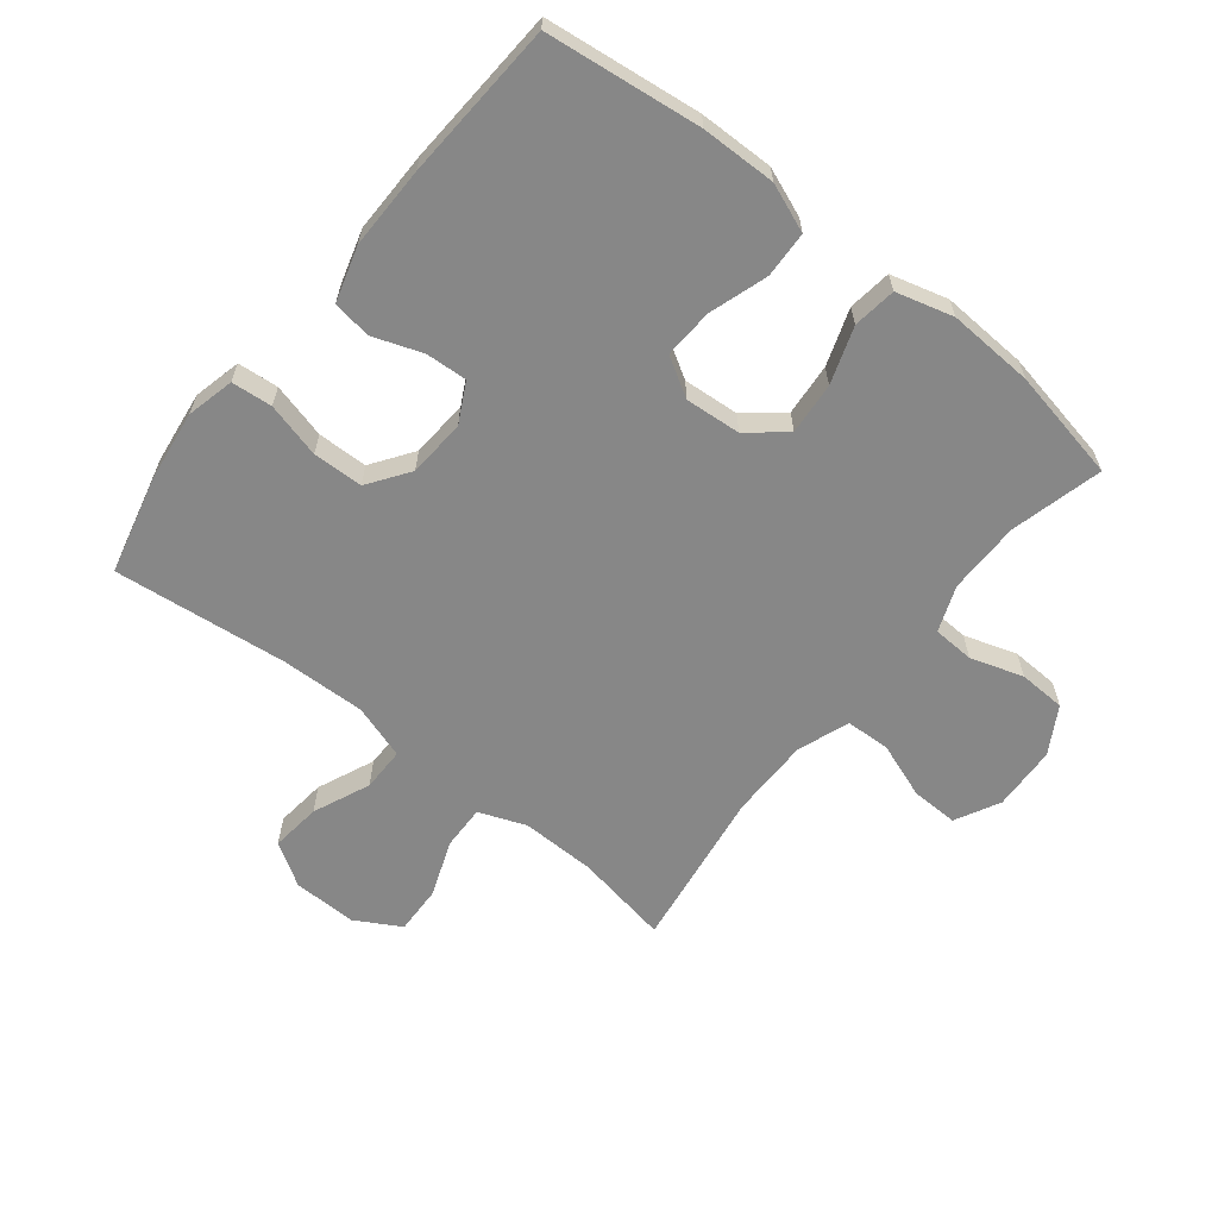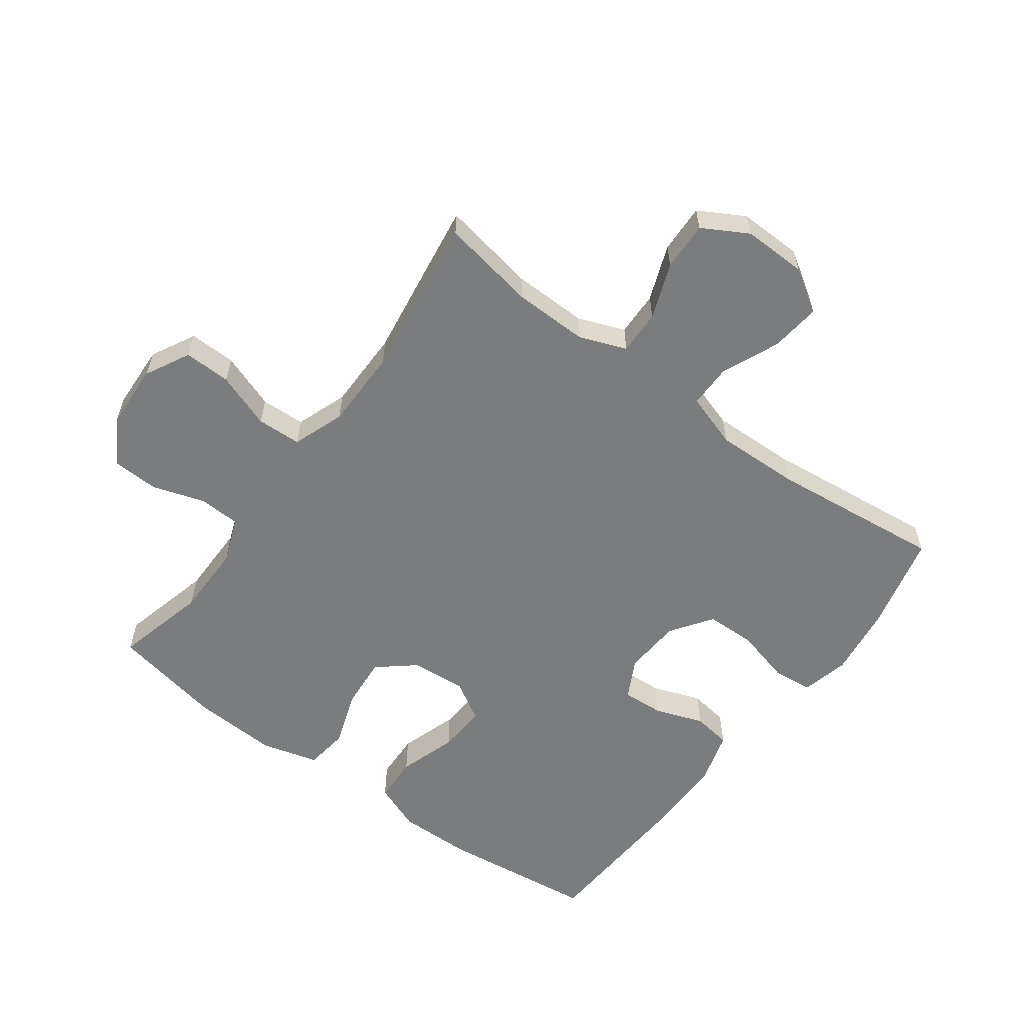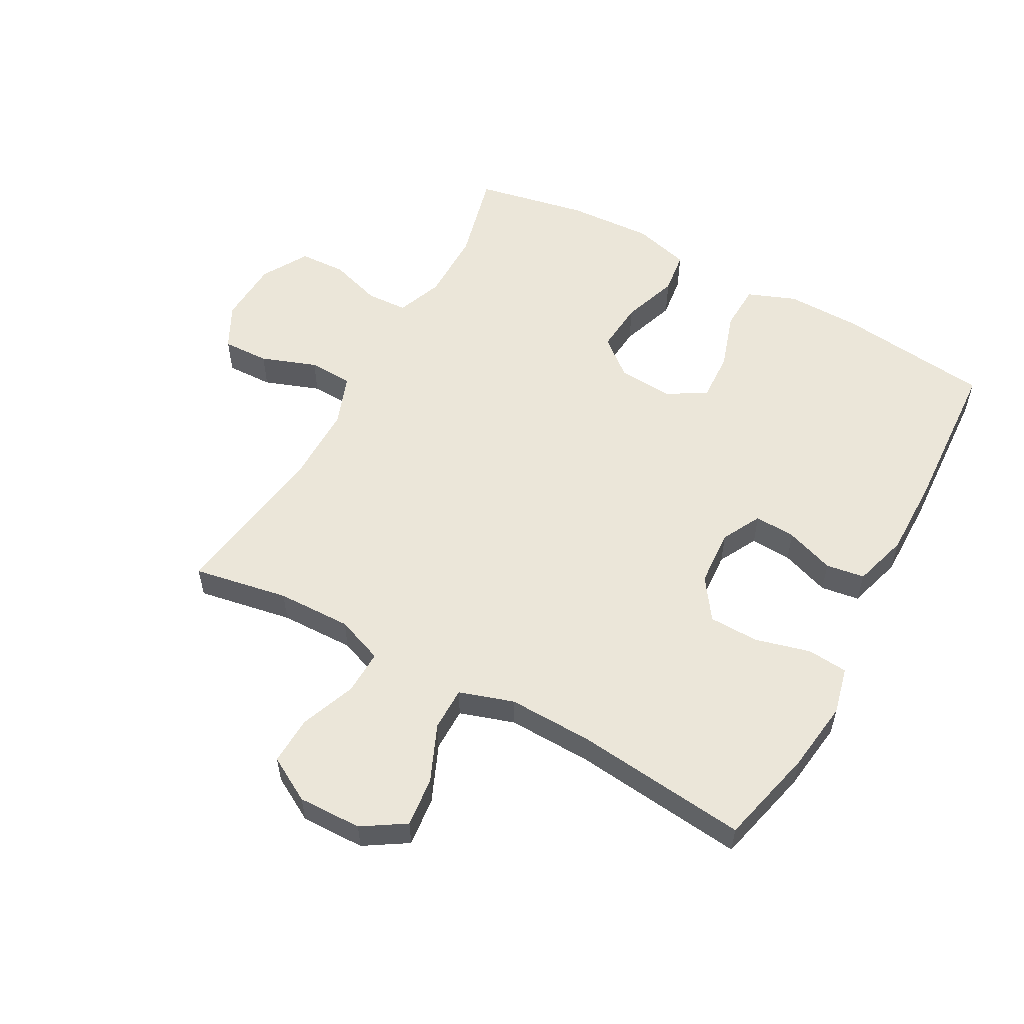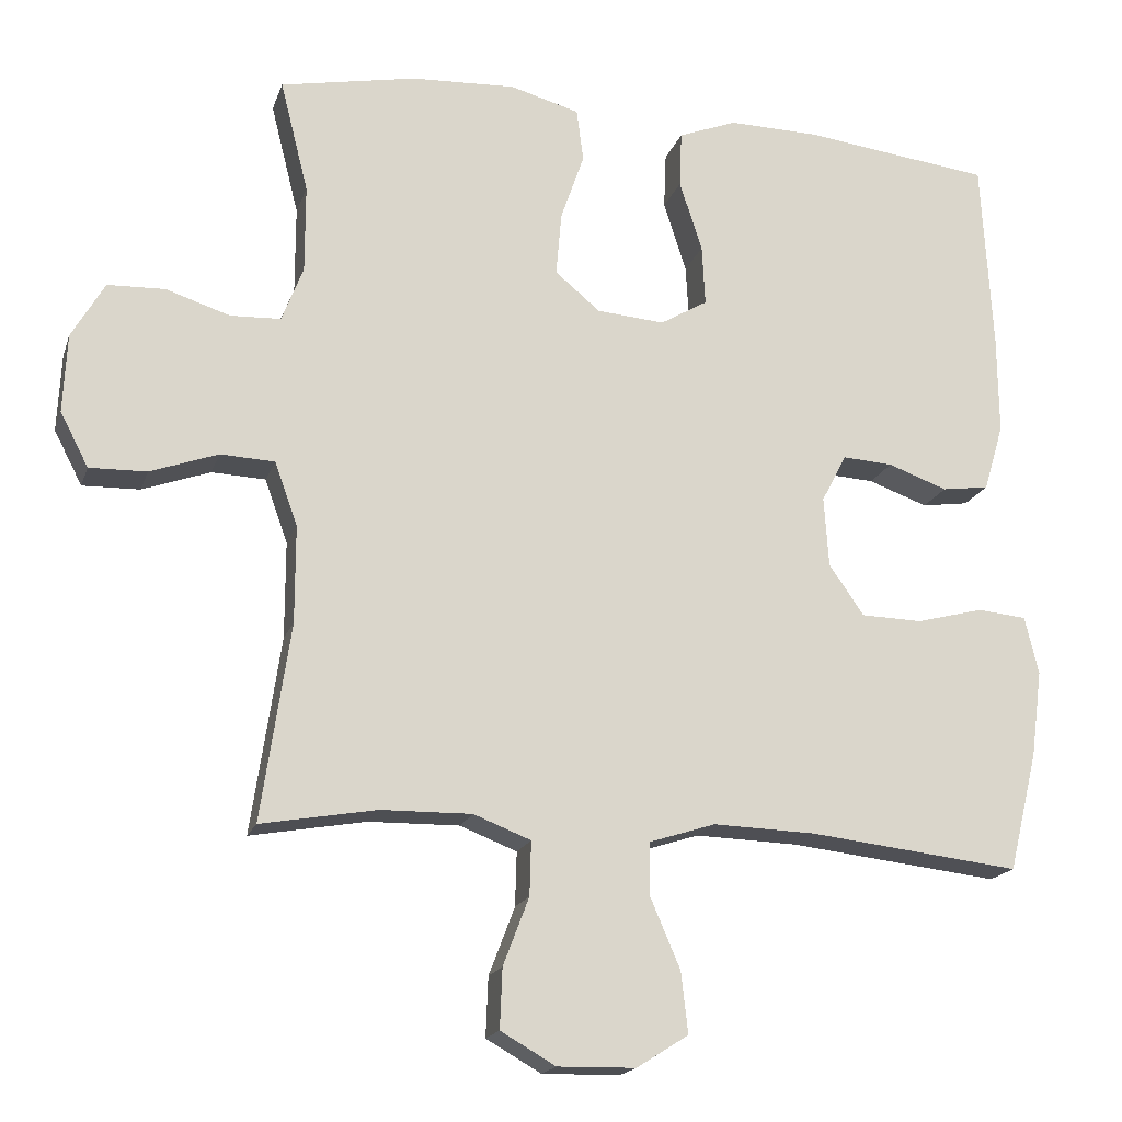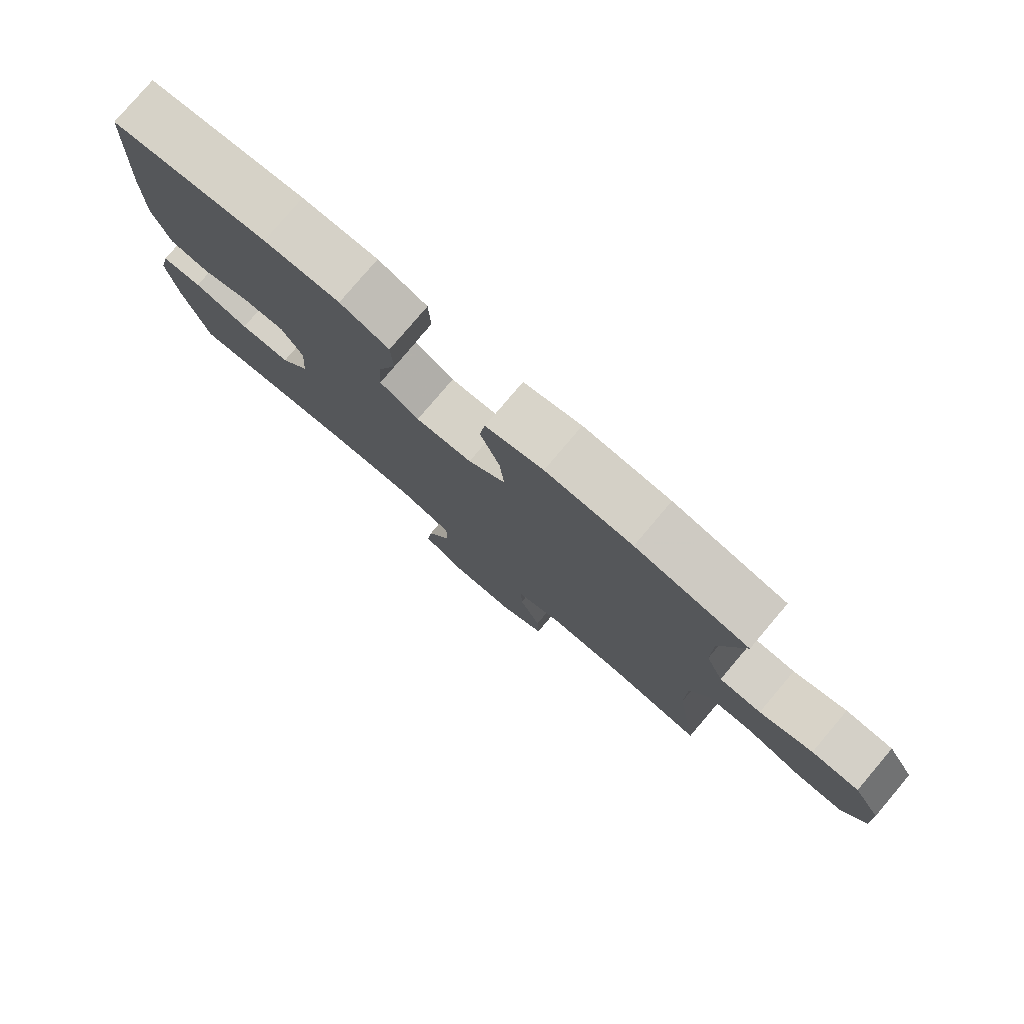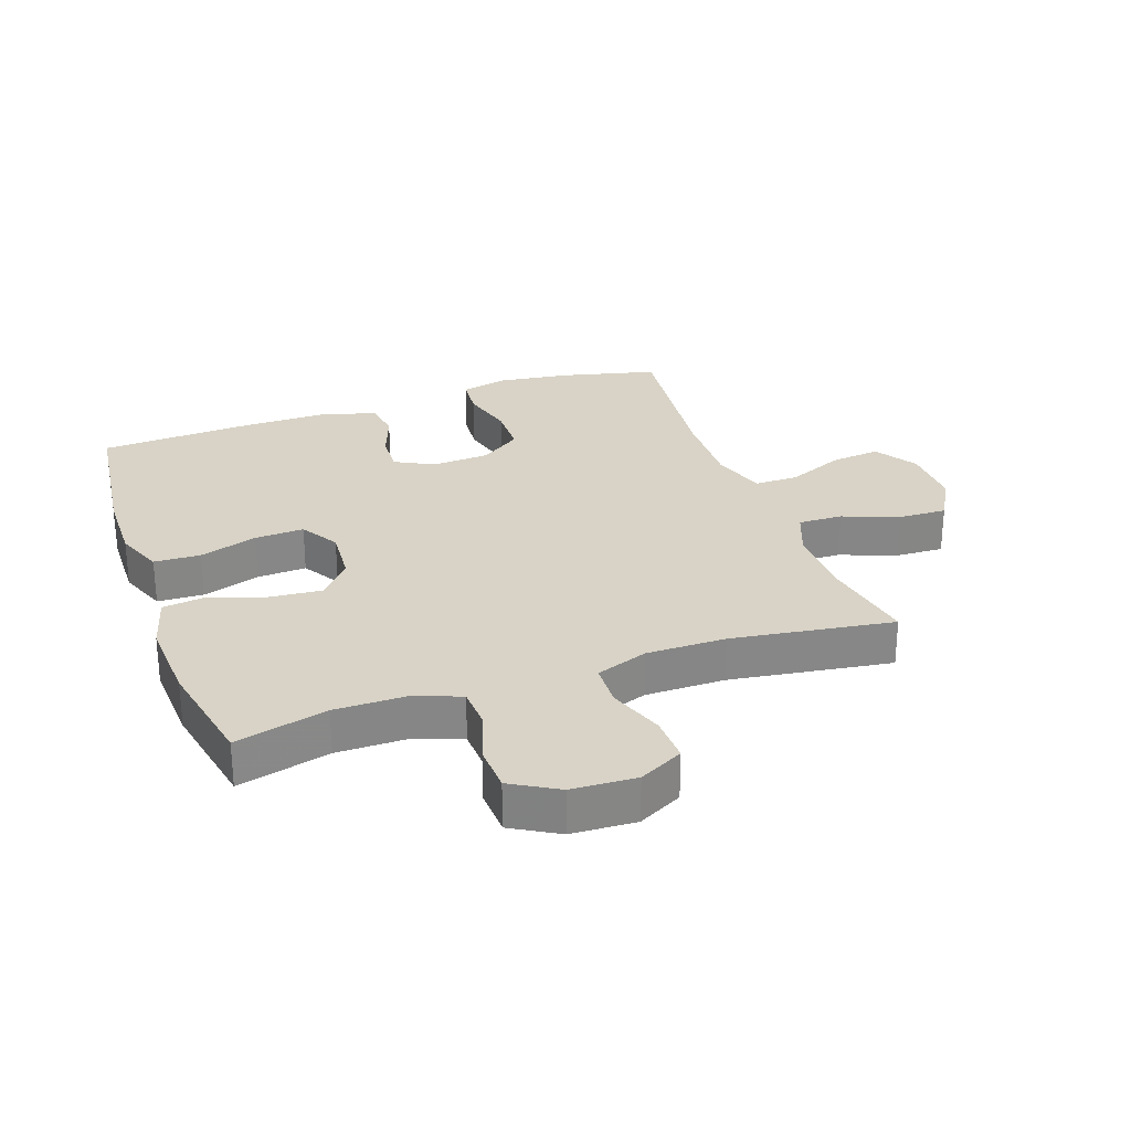
<metadata>
{"format":"obj","ext":"obj","renderer":"f3d","projection":"perspective","resolution":1024,"background":"white","views":[{"elev":-62.5,"azim":-38.6,"up":"+Y"},{"elev":-58.7,"azim":143.5,"up":"+Y"},{"elev":55.5,"azim":-151.3,"up":"+Y"},{"elev":-17.9,"azim":164.2,"up":"+Z"},{"elev":79.1,"azim":40.3,"up":"+Z"},{"elev":27.8,"azim":70.5,"up":"+Y"}]}
</metadata>
<code>
v -0.5 0.07 -0.5
v -0.538 0.07 -0.344
v -0.553 0.07 -0.23
v -0.535 0.07 -0.154
v -0.47 0.07 -0.148
v -0.382 0.07 -0.171
v -0.302 0.07 -0.169
v -0.256 0.07 -0.103
v -0.25 0.07 -0.011
v -0.283 0.07 0.052
v -0.349 0.07 0.048
v -0.427 0.07 0.02
v -0.489 0.07 0.029
v -0.515 0.07 0.117
v -0.514 0.07 0.248
v -0.5 0.07 0.5
v -0.253 0.07 0.53
v -0.134 0.07 0.532
v -0.057 0.07 0.502
v -0.054 0.07 0.428
v -0.084 0.07 0.335
v -0.088 0.07 0.256
v -0.026 0.07 0.219
v 0.063 0.07 0.226
v 0.122 0.07 0.275
v 0.115 0.07 0.358
v 0.084 0.07 0.448
v 0.093 0.07 0.517
v 0.184 0.07 0.542
v 0.321 0.07 0.535
v 0.5 0.07 0.5
v 0.463 0.07 0.353
v 0.463 0.07 0.238
v 0.491 0.07 0.165
v 0.557 0.07 0.162
v 0.641 0.07 0.189
v 0.716 0.07 0.186
v 0.759 0.07 0.112
v 0.764 0.07 0.009
v 0.727 0.07 -0.062
v 0.652 0.07 -0.06
v 0.563 0.07 -0.028
v 0.492 0.07 -0.031
v 0.462 0.07 -0.114
v 0.462 0.07 -0.242
v 0.5 0.07 -0.5
v 0.348 0.07 -0.473
v 0.229 0.07 -0.471
v 0.154 0.07 -0.5
v 0.156 0.07 -0.571
v 0.19 0.07 -0.66
v 0.193 0.07 -0.738
v 0.121 0.07 -0.779
v 0.019 0.07 -0.777
v -0.049 0.07 -0.734
v -0.04 0.07 -0.654
v -0.001 0.07 -0.563
v -0.001 0.07 -0.493
v -0.088 0.07 -0.465
v -0.223 0.07 -0.469
v -0.5 0 -0.5
v -0.538 0 -0.344
v -0.553 0 -0.23
v -0.535 0 -0.154
v -0.47 0 -0.148
v -0.382 0 -0.171
v -0.302 0 -0.169
v -0.256 0 -0.103
v -0.25 0 -0.011
v -0.283 0 0.052
v -0.349 0 0.048
v -0.427 0 0.02
v -0.489 0 0.029
v -0.515 0 0.117
v -0.514 0 0.248
v -0.5 0 0.5
v -0.253 0 0.53
v -0.134 0 0.532
v -0.057 0 0.502
v -0.054 0 0.428
v -0.084 0 0.335
v -0.088 0 0.256
v -0.026 0 0.219
v 0.063 0 0.226
v 0.122 0 0.275
v 0.115 0 0.358
v 0.084 0 0.448
v 0.093 0 0.517
v 0.184 0 0.542
v 0.321 0 0.535
v 0.5 0 0.5
v 0.463 0 0.353
v 0.463 0 0.238
v 0.491 0 0.165
v 0.557 0 0.162
v 0.641 0 0.189
v 0.716 0 0.186
v 0.759 0 0.112
v 0.764 0 0.009
v 0.727 0 -0.062
v 0.652 0 -0.06
v 0.563 0 -0.028
v 0.492 0 -0.031
v 0.462 0 -0.114
v 0.462 0 -0.242
v 0.5 0 -0.5
v 0.348 0 -0.473
v 0.229 0 -0.471
v 0.154 0 -0.5
v 0.156 0 -0.571
v 0.19 0 -0.66
v 0.193 0 -0.738
v 0.121 0 -0.779
v 0.019 0 -0.777
v -0.049 0 -0.734
v -0.04 0 -0.654
v -0.001 0 -0.563
v -0.001 0 -0.493
v -0.088 0 -0.465
v -0.223 0 -0.469
f 54 55 56 57
f 54 57 58
f 53 54 58
f 50 51 52 53
f 49 50 53 58
f 48 49 58 59
f 45 46 47
f 44 45 47 48
f 43 44 48 59
f 39 40 41 42
f 39 42 43
f 38 39 43
f 35 36 37 38
f 34 35 38 43
f 33 34 43 59
f 29 30 31 32
f 26 27 28 29
f 25 26 29 32
f 24 25 32 33
f 18 19 20 21
f 18 21 22
f 17 18 22
f 16 17 22
f 15 16 22 23
f 11 12 13 14
f 10 11 14 15
f 3 4 5 6
f 3 6 7
f 60 1 2 3
f 60 3 7
f 59 60 7 8
f 23 24 33 59
f 23 59 8 9
f 10 15 23
f 9 10 23
f 117 116 115 114
f 118 117 114
f 118 114 113
f 113 112 111 110
f 118 113 110 109
f 119 118 109 108
f 107 106 105
f 108 107 105 104
f 119 108 104 103
f 102 101 100 99
f 103 102 99
f 103 99 98
f 98 97 96 95
f 103 98 95 94
f 119 103 94 93
f 92 91 90 89
f 89 88 87 86
f 92 89 86 85
f 93 92 85 84
f 81 80 79 78
f 82 81 78
f 82 78 77
f 82 77 76
f 83 82 76 75
f 74 73 72 71
f 75 74 71 70
f 66 65 64 63
f 67 66 63
f 63 62 61 120
f 67 63 120
f 68 67 120 119
f 119 93 84 83
f 69 68 119 83
f 83 75 70
f 83 70 69
f 1 61 62 2
f 2 62 63 3
f 3 63 64 4
f 4 64 65 5
f 5 65 66 6
f 6 66 67 7
f 7 67 68 8
f 8 68 69 9
f 9 69 70 10
f 10 70 71 11
f 11 71 72 12
f 12 72 73 13
f 13 73 74 14
f 14 74 75 15
f 15 75 76 16
f 16 76 77 17
f 17 77 78 18
f 18 78 79 19
f 19 79 80 20
f 20 80 81 21
f 21 81 82 22
f 22 82 83 23
f 23 83 84 24
f 24 84 85 25
f 25 85 86 26
f 26 86 87 27
f 27 87 88 28
f 28 88 89 29
f 29 89 90 30
f 30 90 91 31
f 31 91 92 32
f 32 92 93 33
f 33 93 94 34
f 34 94 95 35
f 35 95 96 36
f 36 96 97 37
f 37 97 98 38
f 38 98 99 39
f 39 99 100 40
f 40 100 101 41
f 41 101 102 42
f 42 102 103 43
f 43 103 104 44
f 44 104 105 45
f 45 105 106 46
f 46 106 107 47
f 47 107 108 48
f 48 108 109 49
f 49 109 110 50
f 50 110 111 51
f 51 111 112 52
f 52 112 113 53
f 53 113 114 54
f 54 114 115 55
f 55 115 116 56
f 56 116 117 57
f 57 117 118 58
f 58 118 119 59
f 59 119 120 60
f 60 120 61 1

</code>
